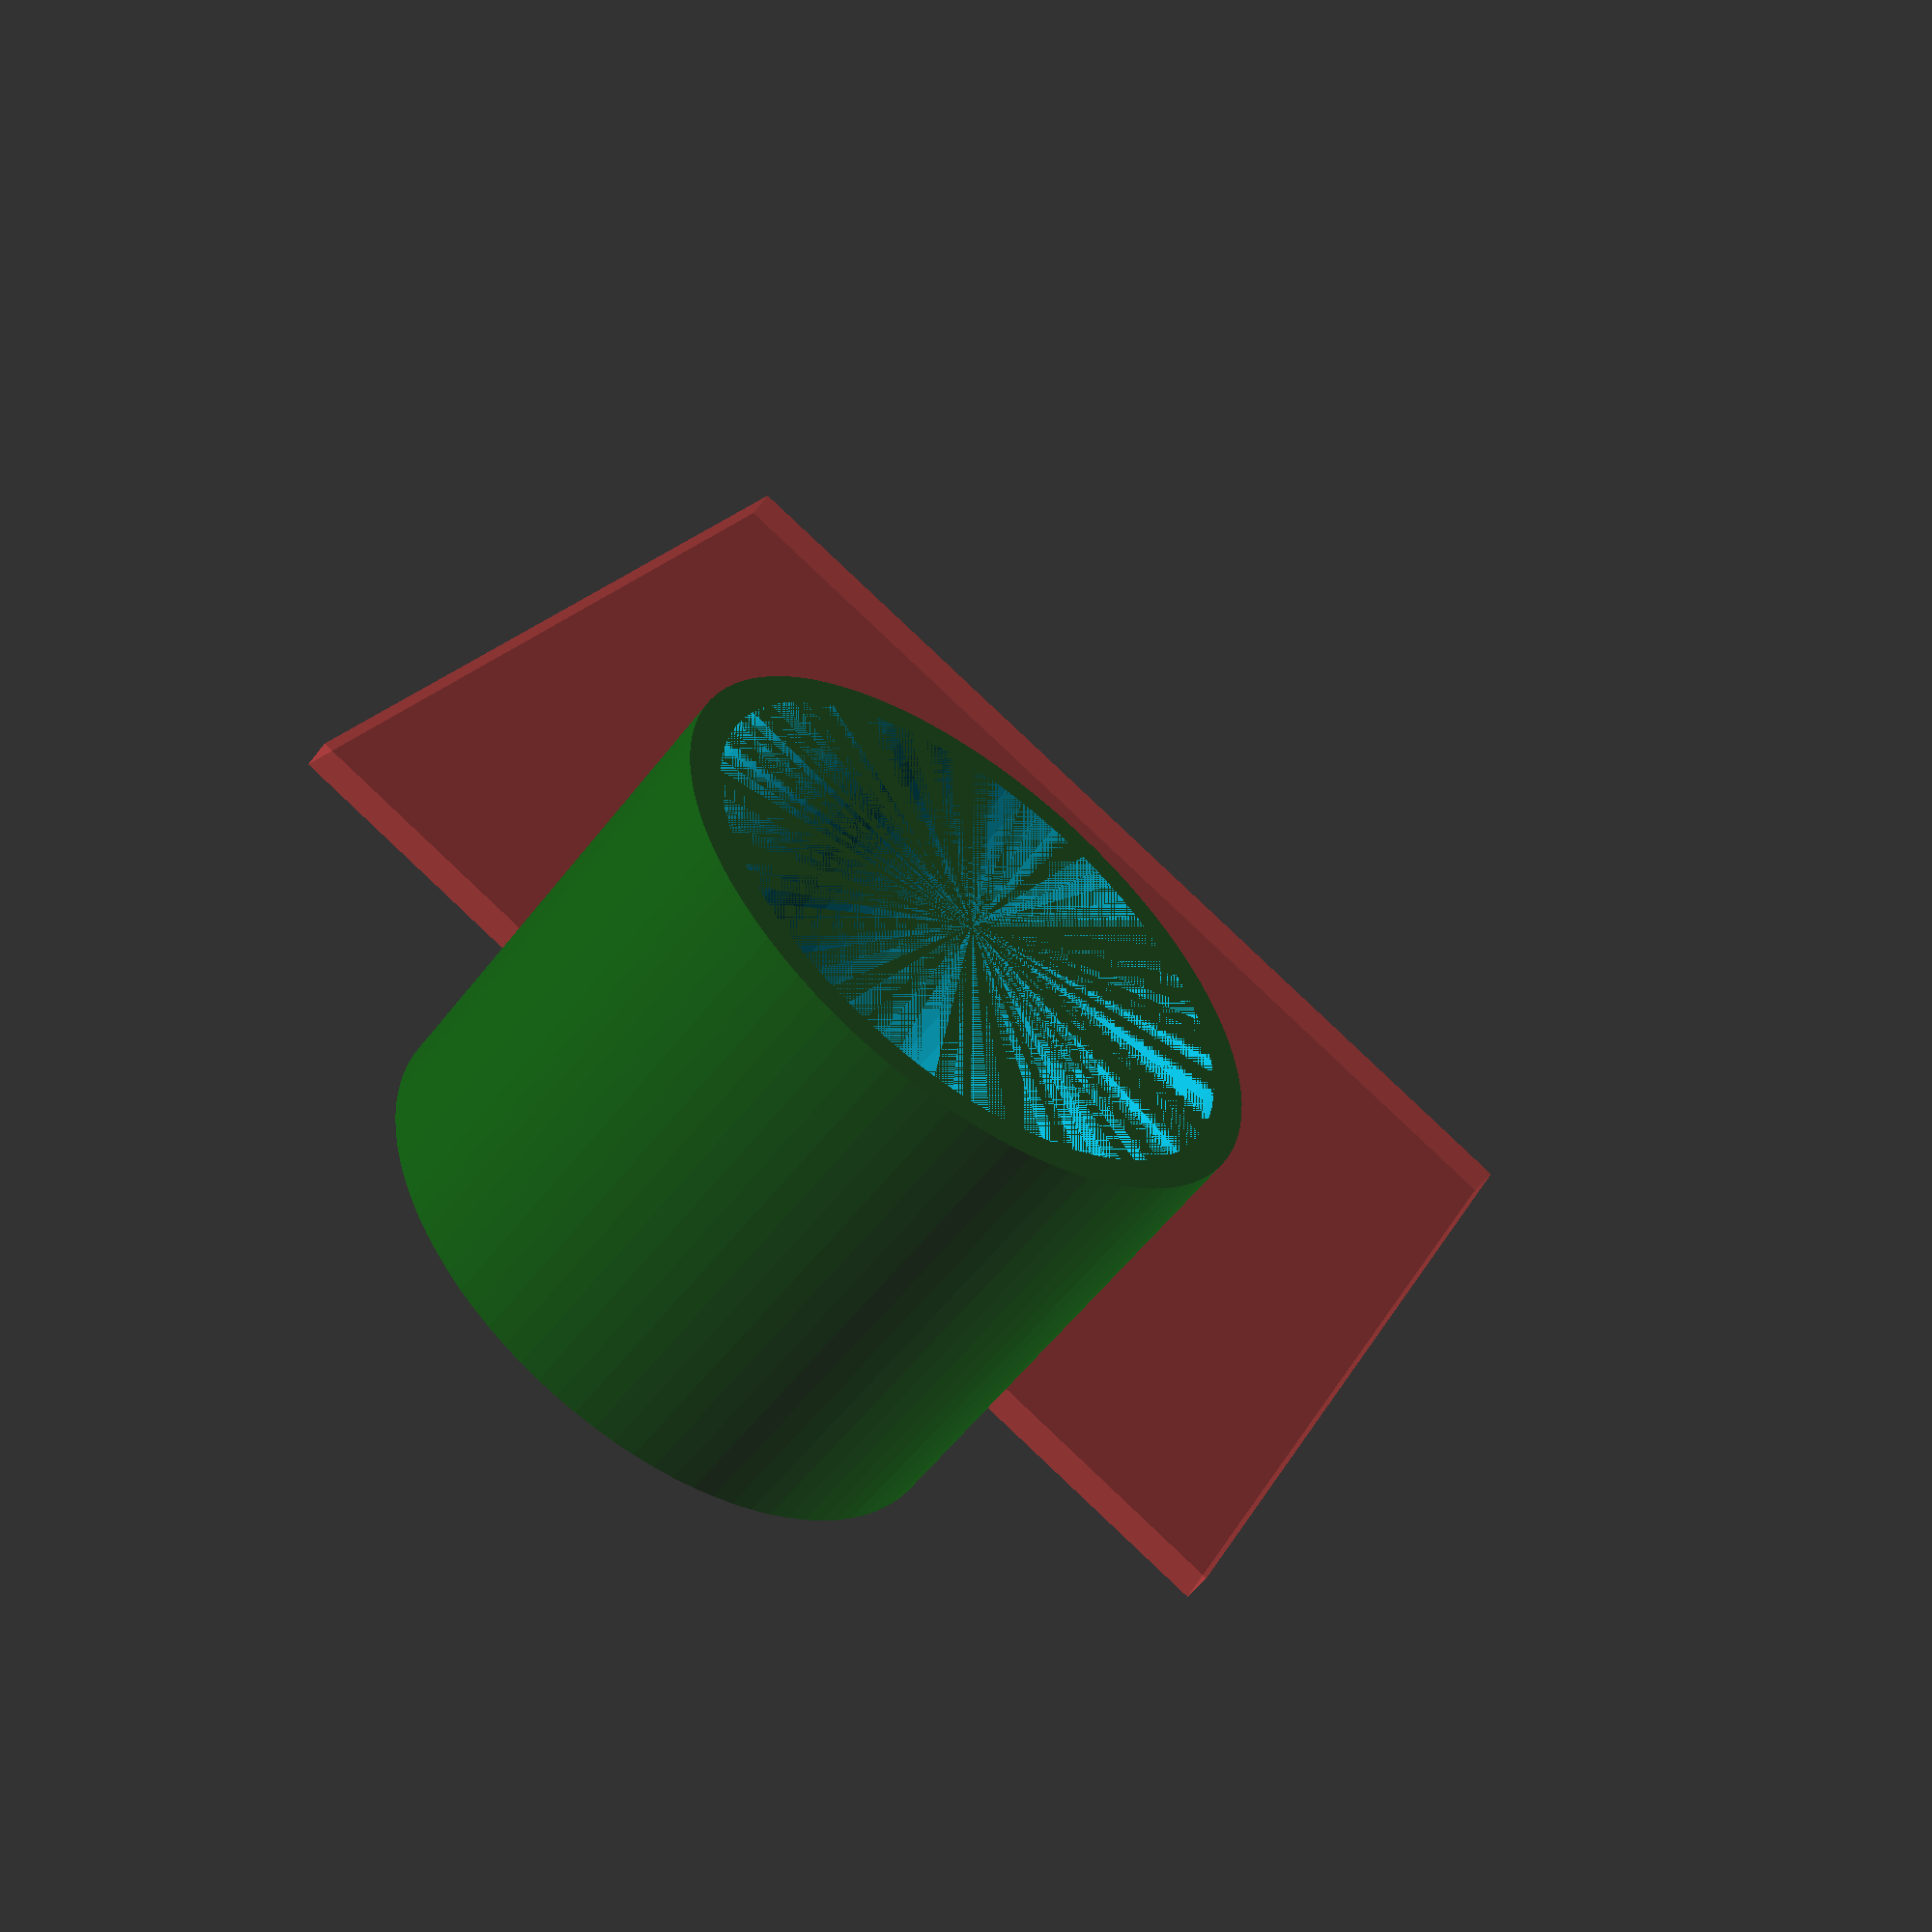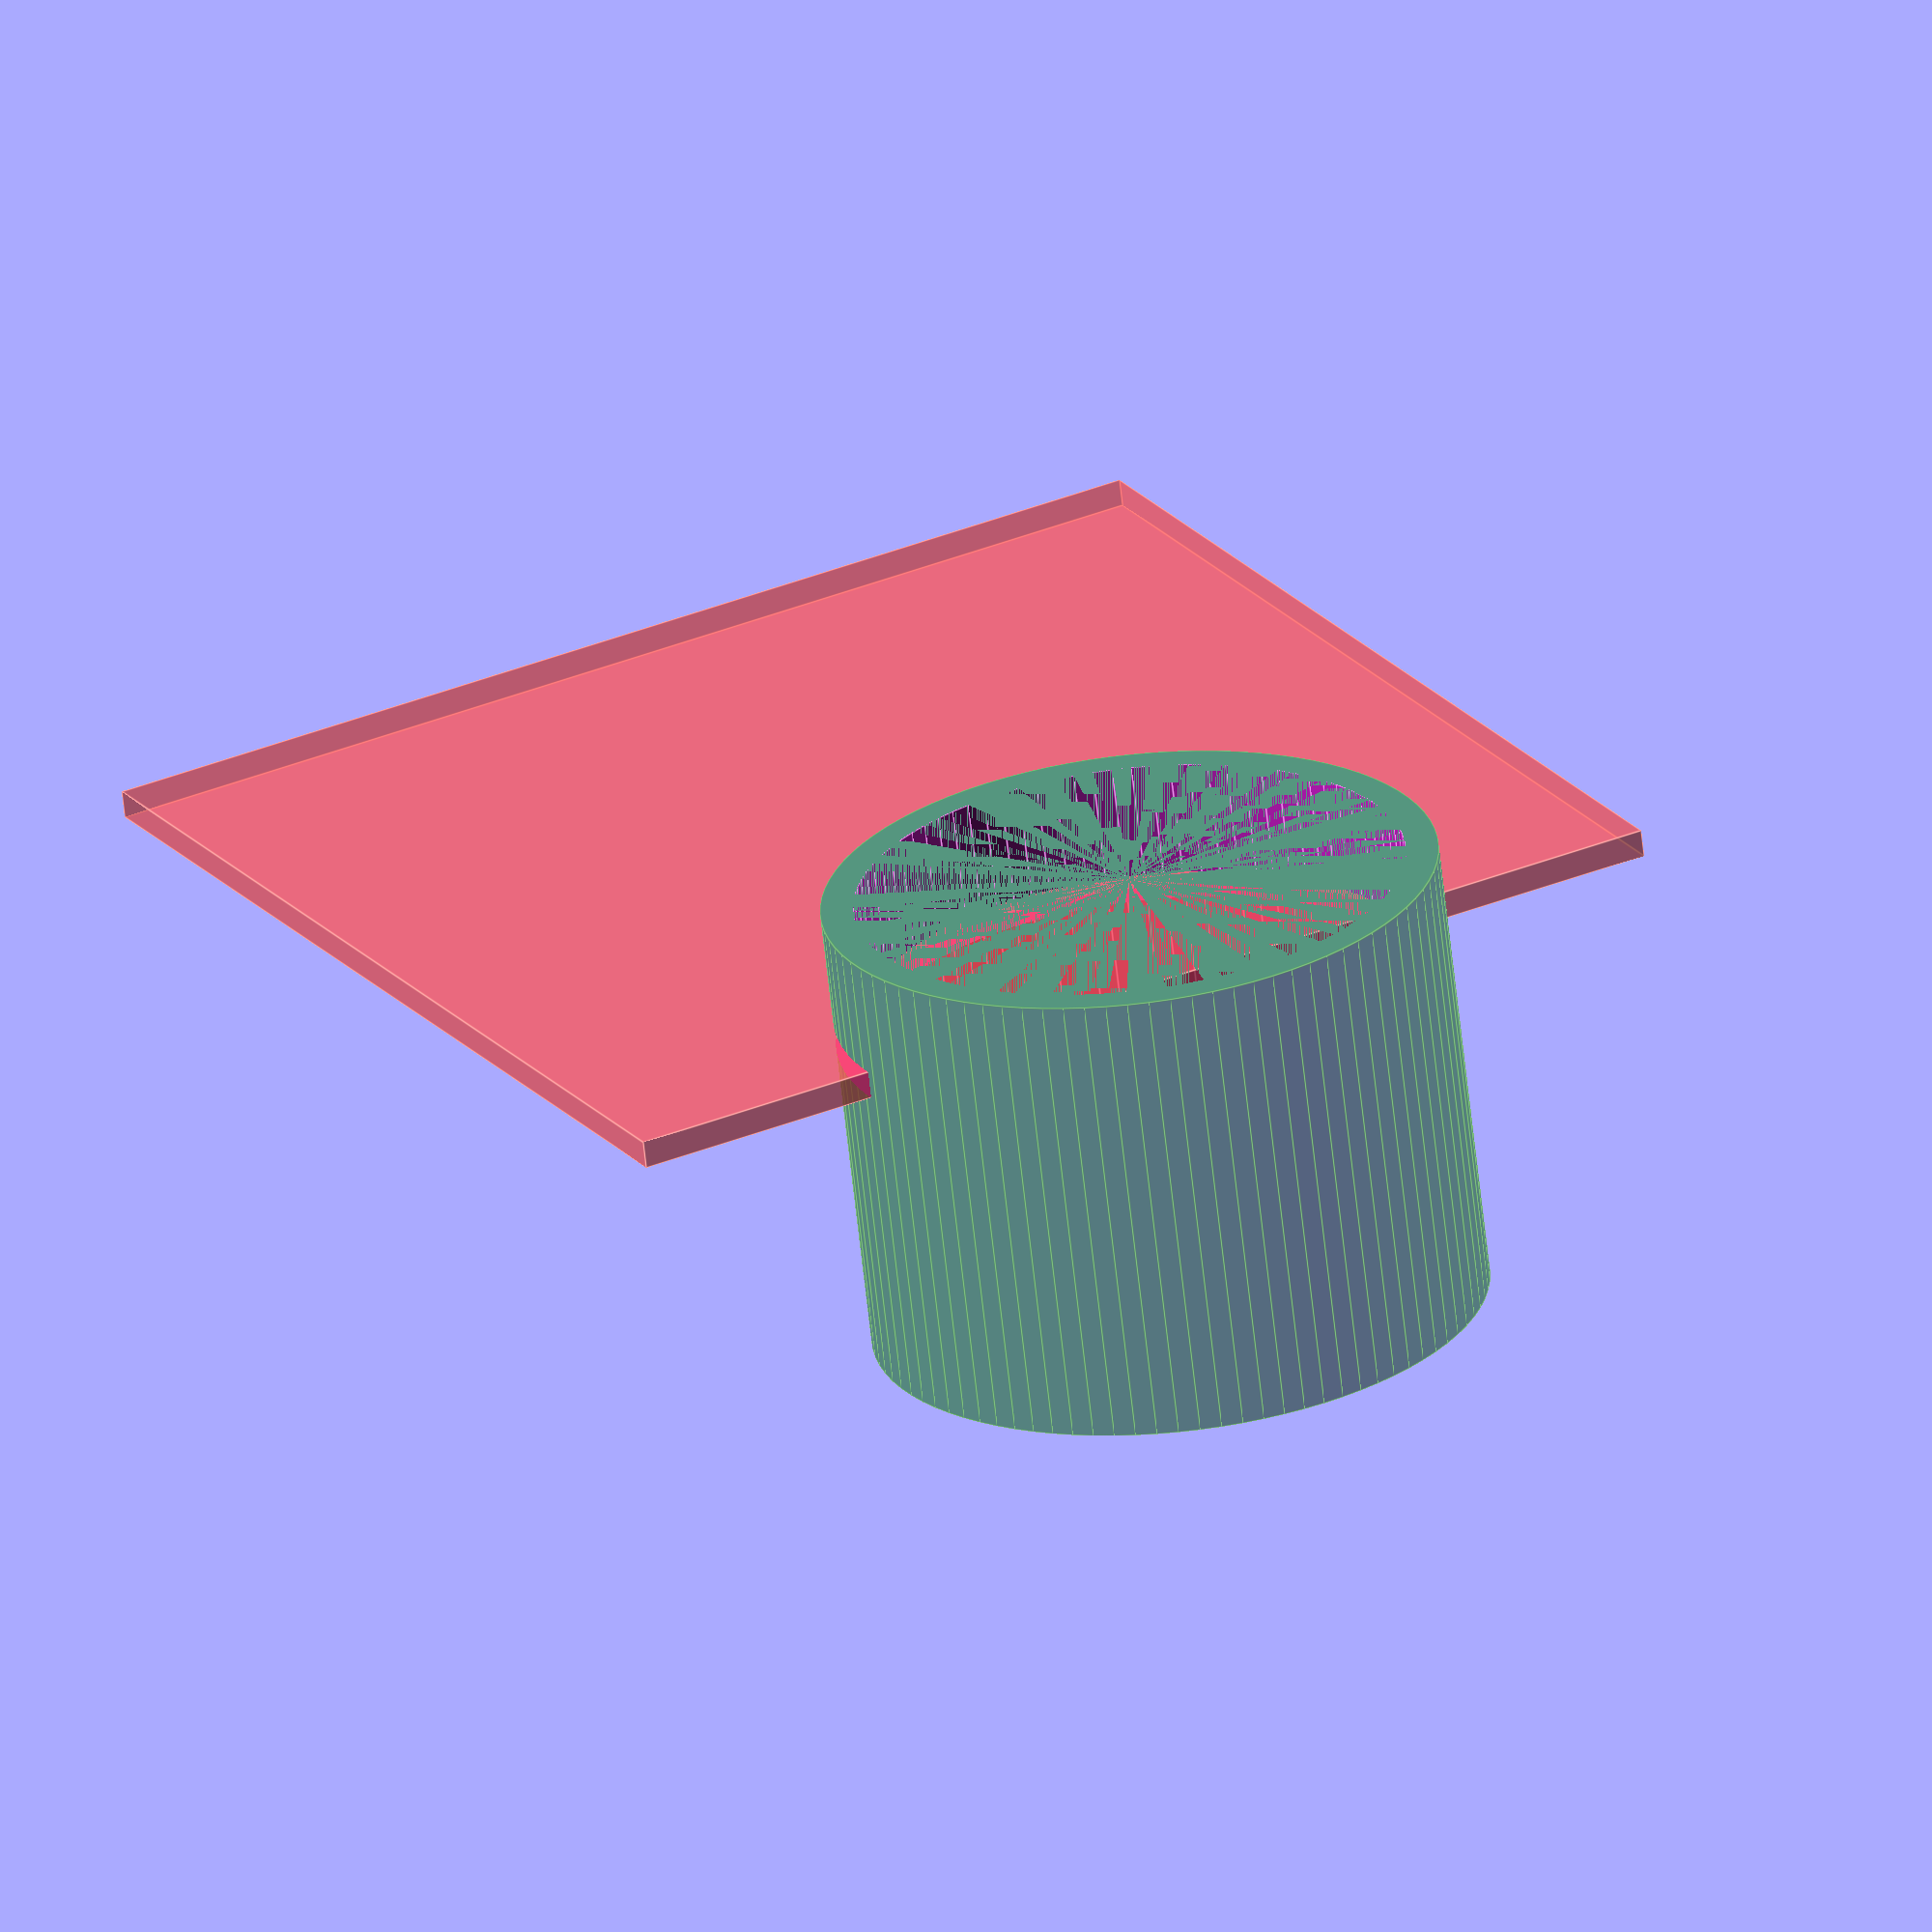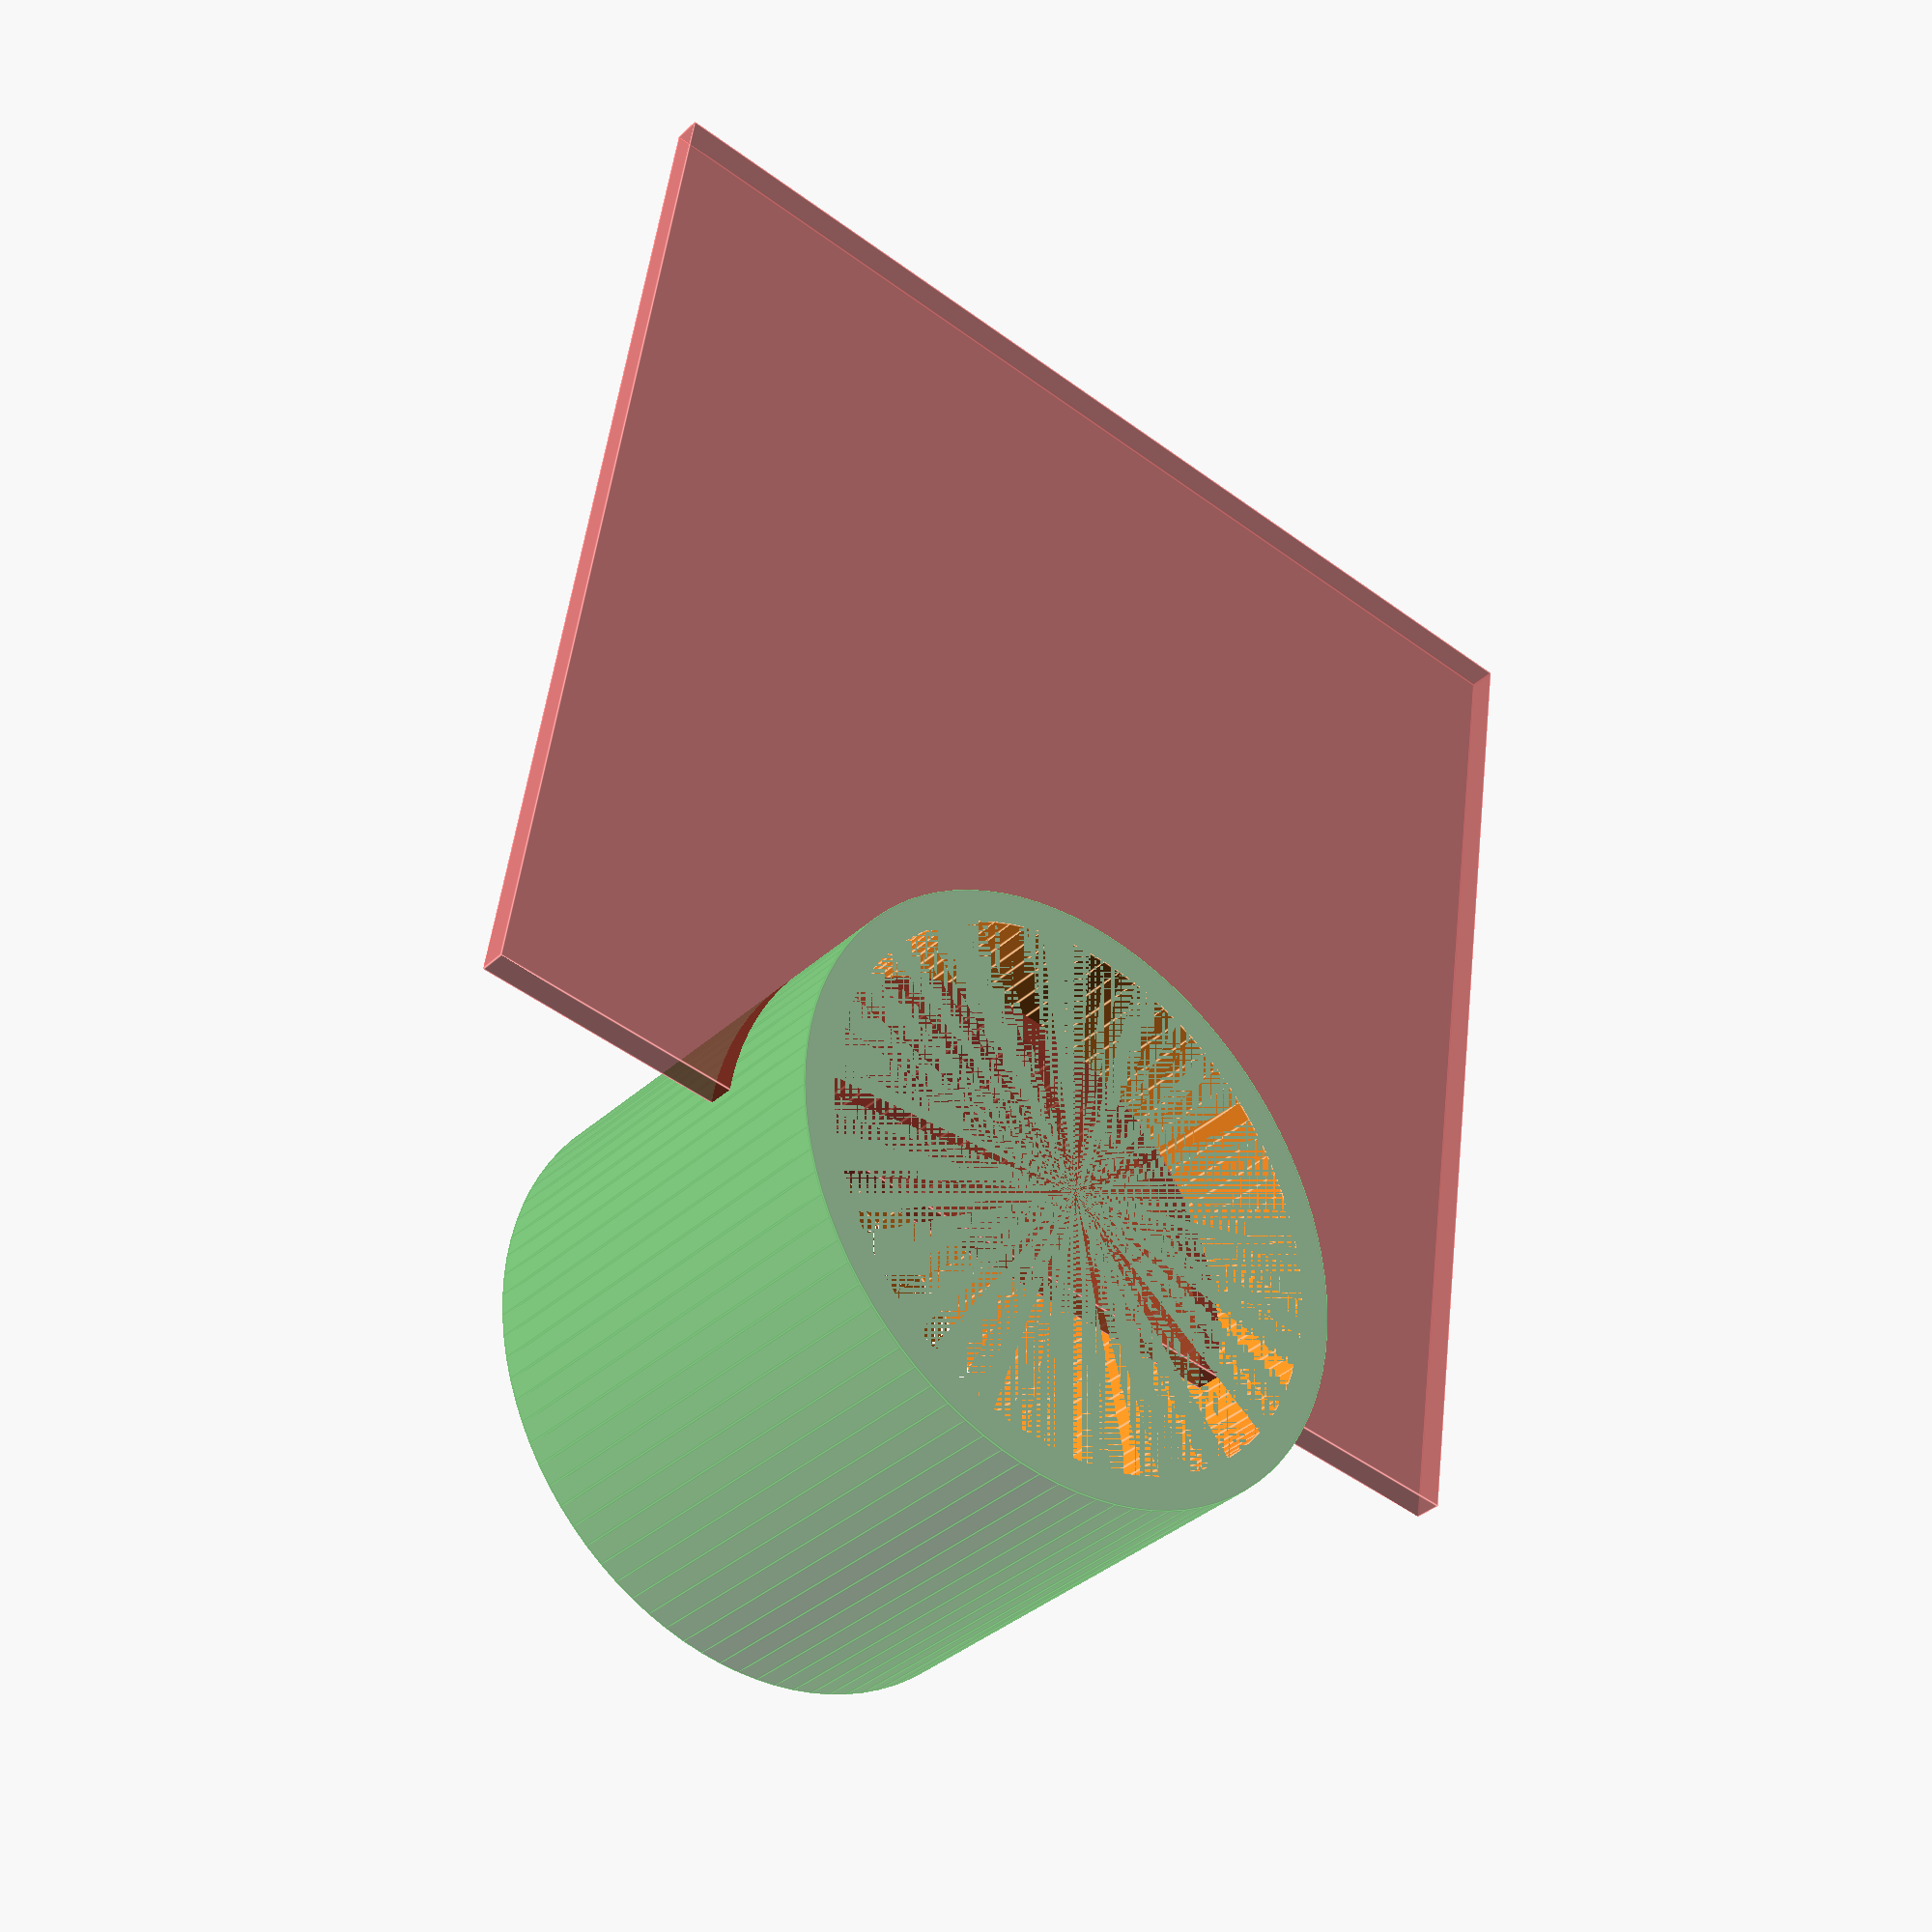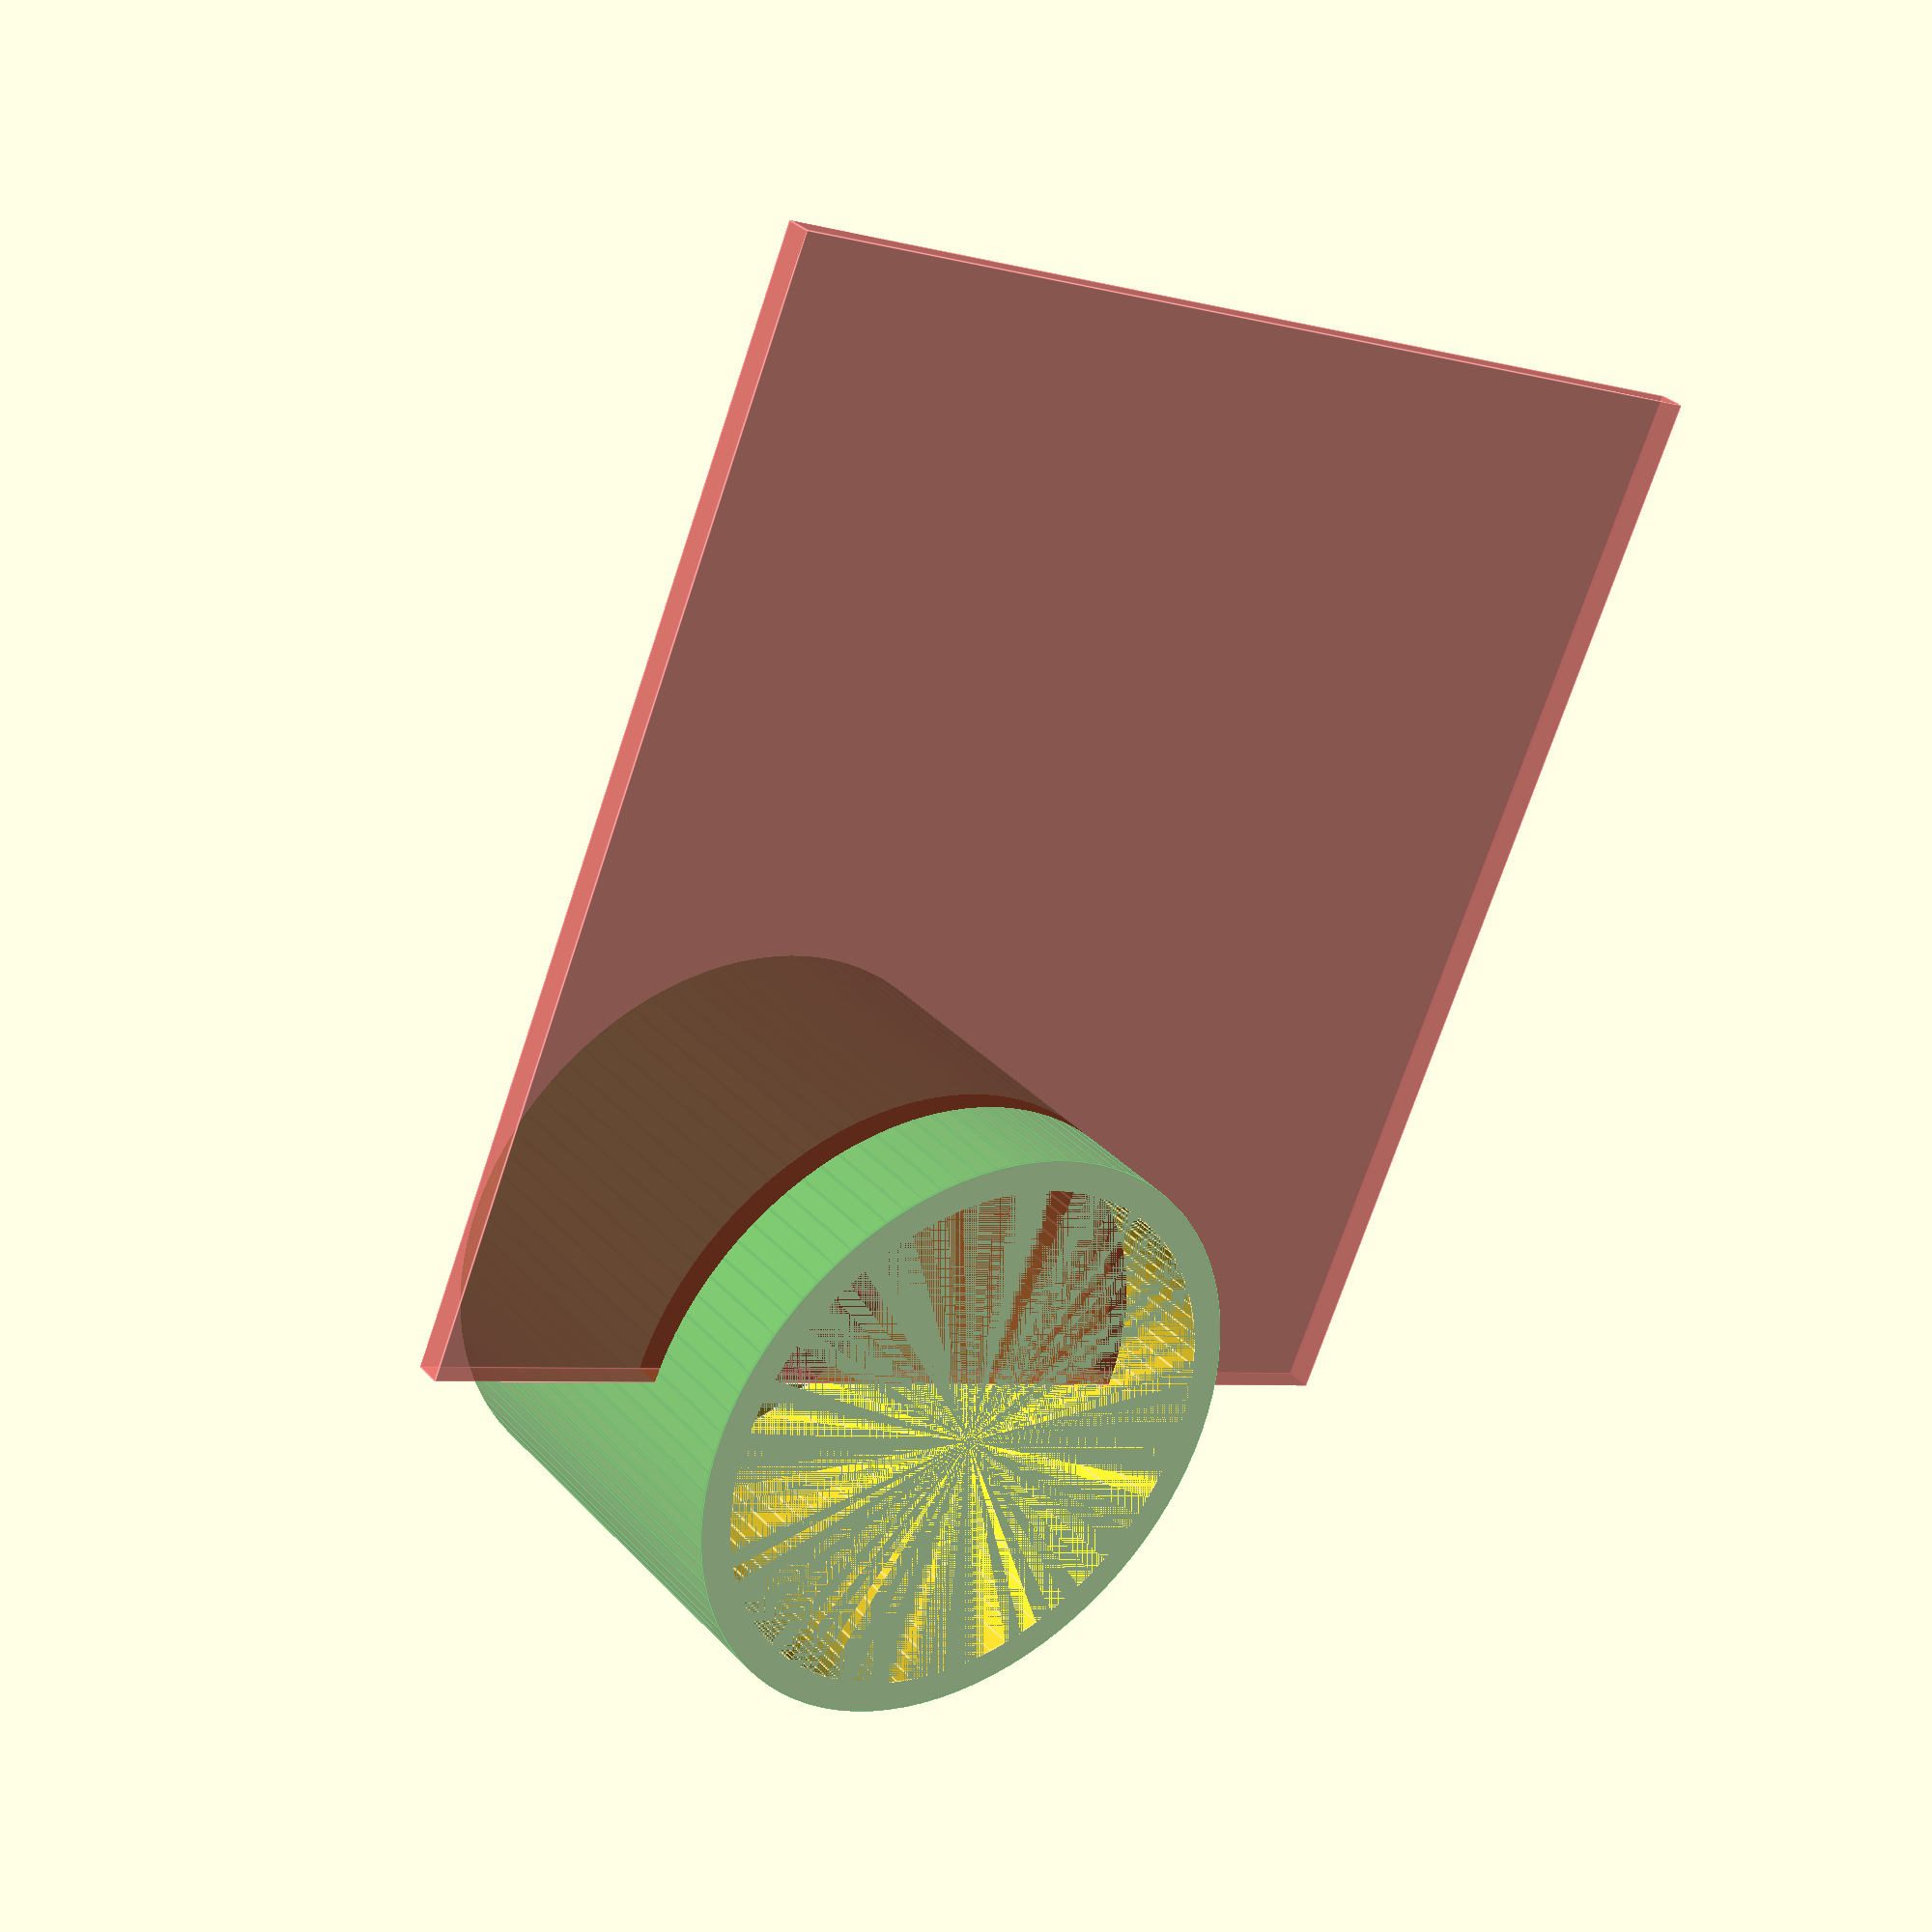
<openscad>
$fn=90;

DIA= (2 + 3/8) * 25.4;
HEIGHT=50;


translate([0, 0, 8])

difference()
{
    color("GREEN", .5)
    cylinder(d = DIA + 6, h = HEIGHT);
    cylinder(d = DIA -1, h = HEIGHT);
    translate([0, -DIA, HEIGHT/4])
    #cube([DIA*2,DIA*2,3]);
}
</openscad>
<views>
elev=236.7 azim=114.4 roll=217.0 proj=p view=wireframe
elev=66.3 azim=297.6 roll=186.3 proj=o view=edges
elev=34.8 azim=261.5 roll=141.1 proj=p view=edges
elev=149.0 azim=67.5 roll=34.4 proj=p view=edges
</views>
